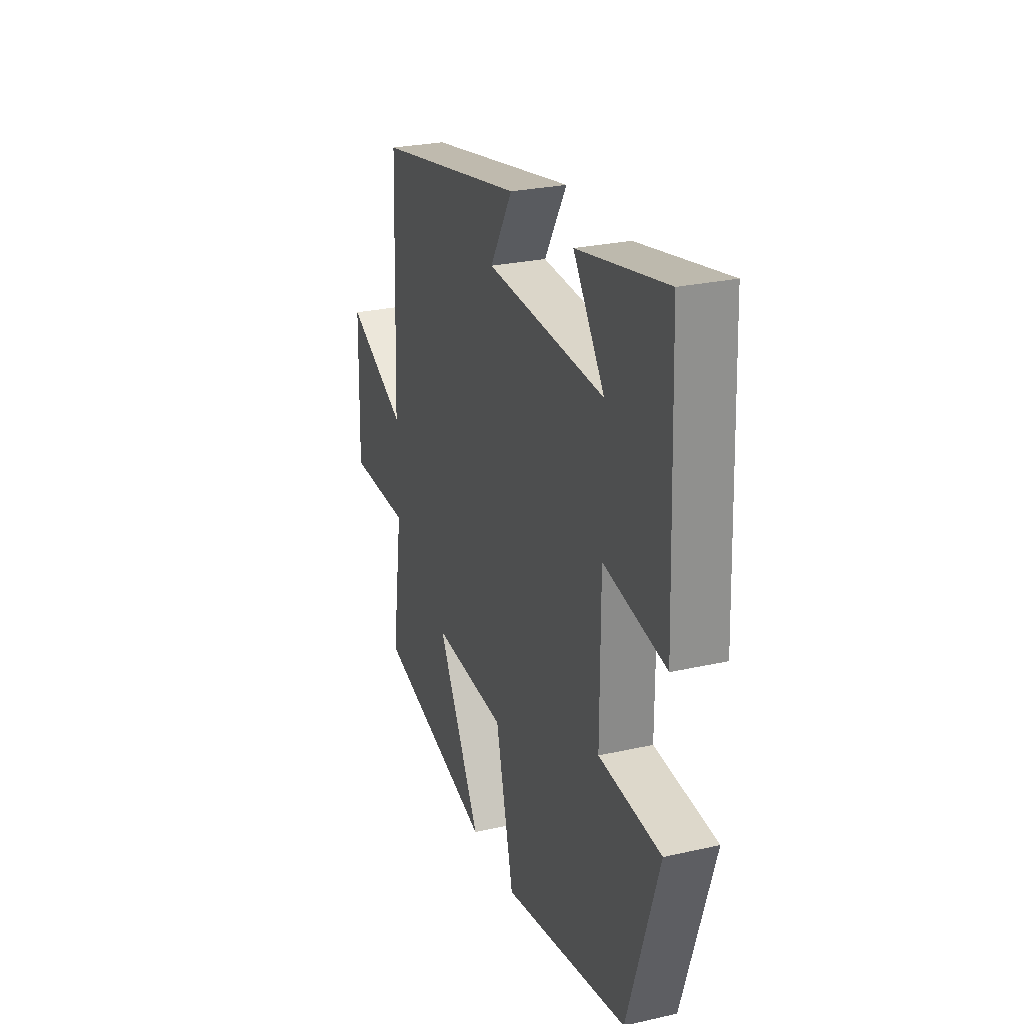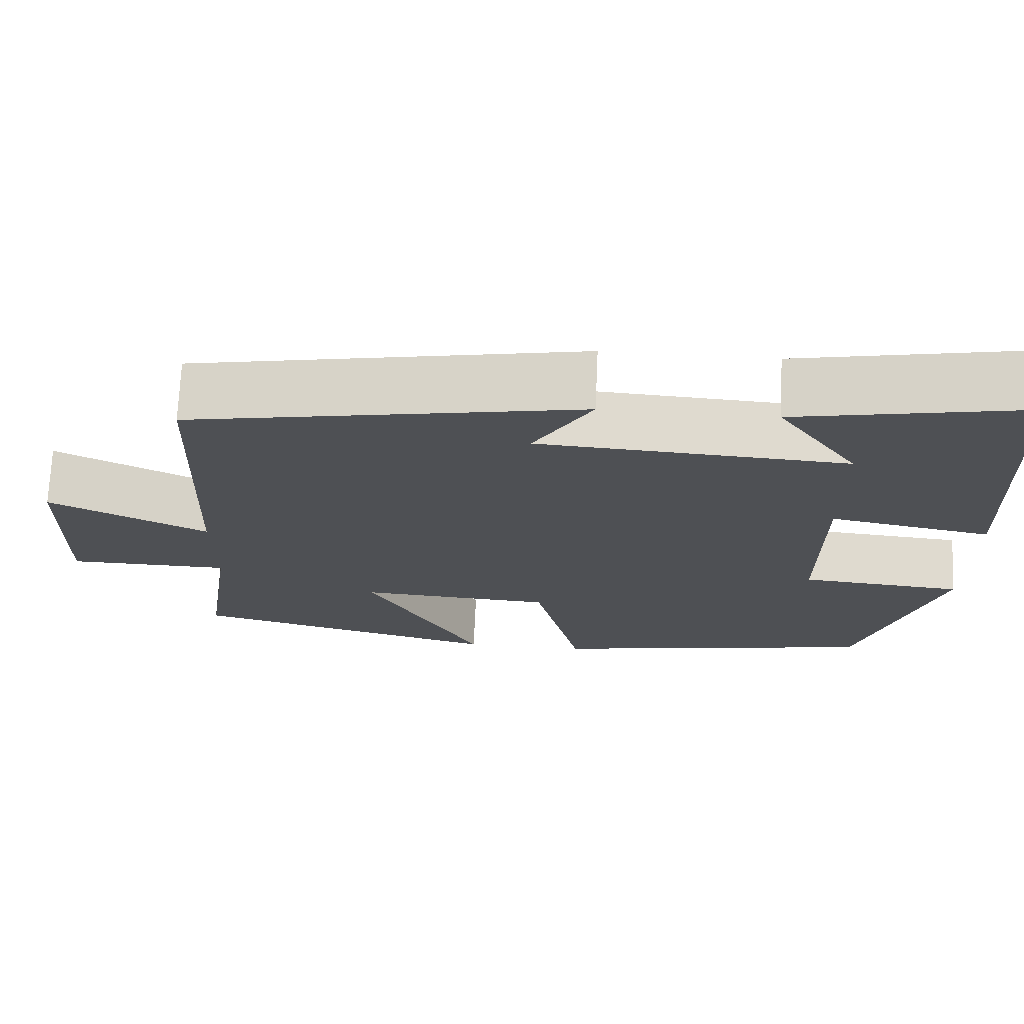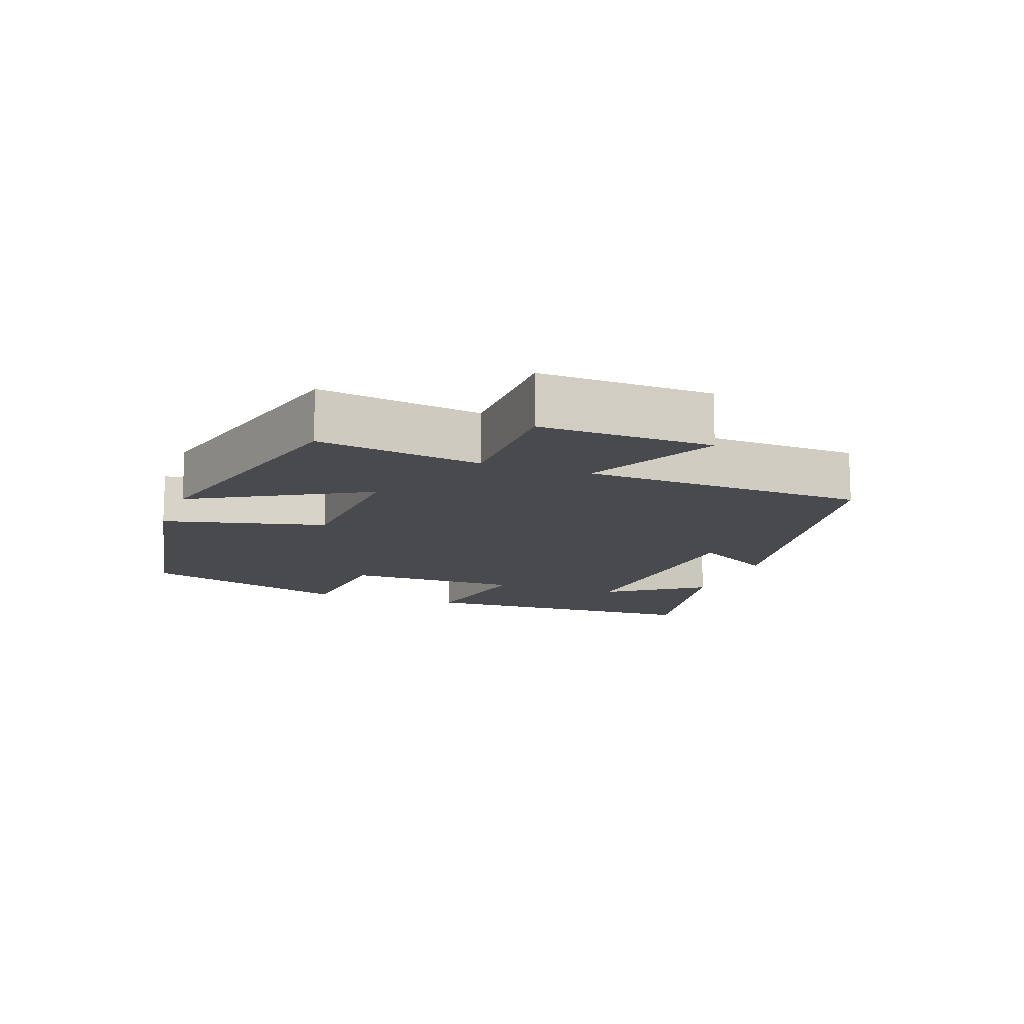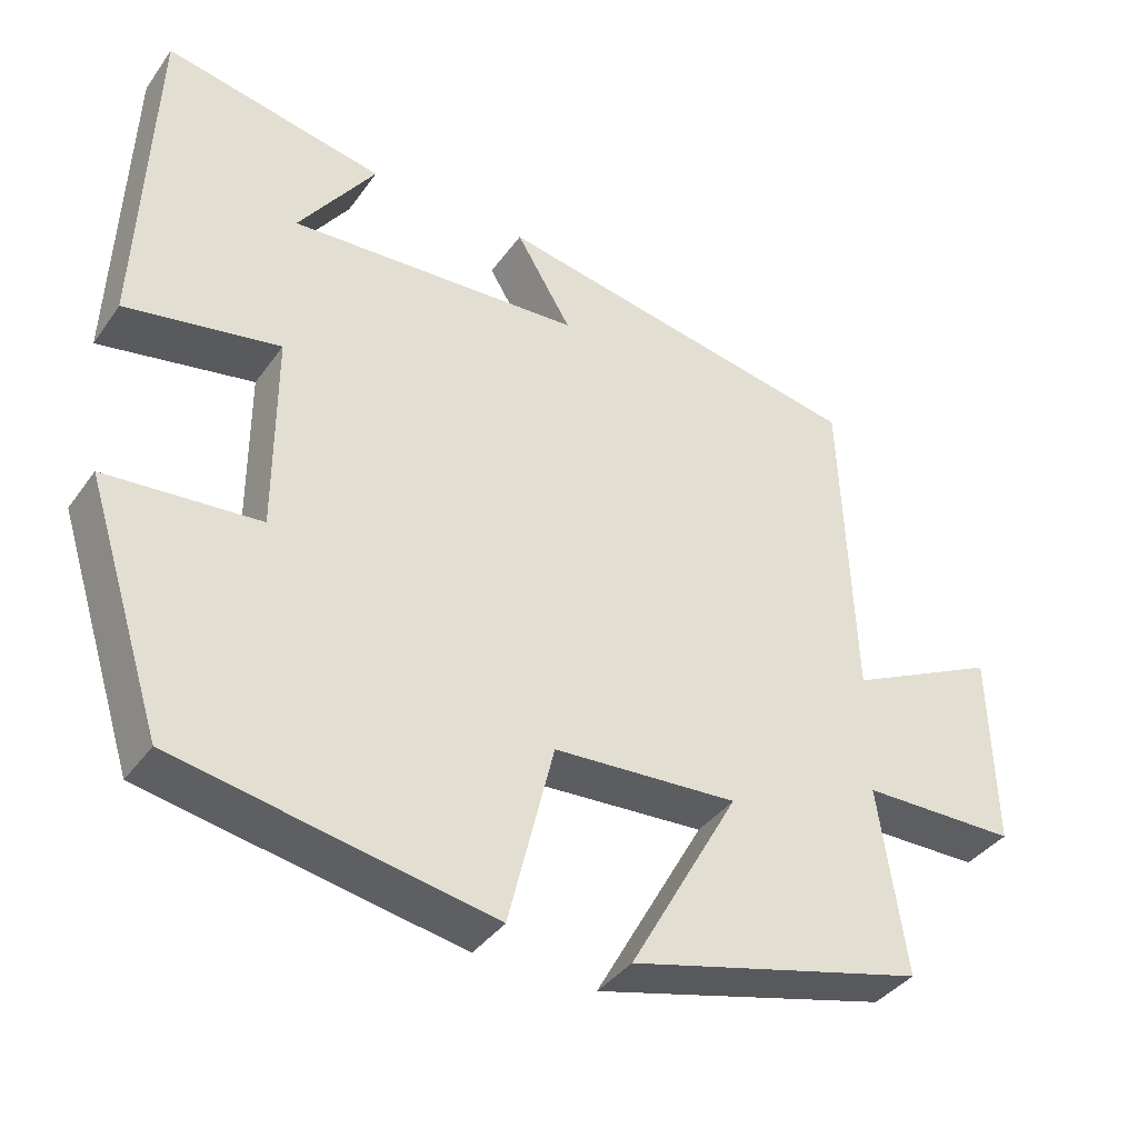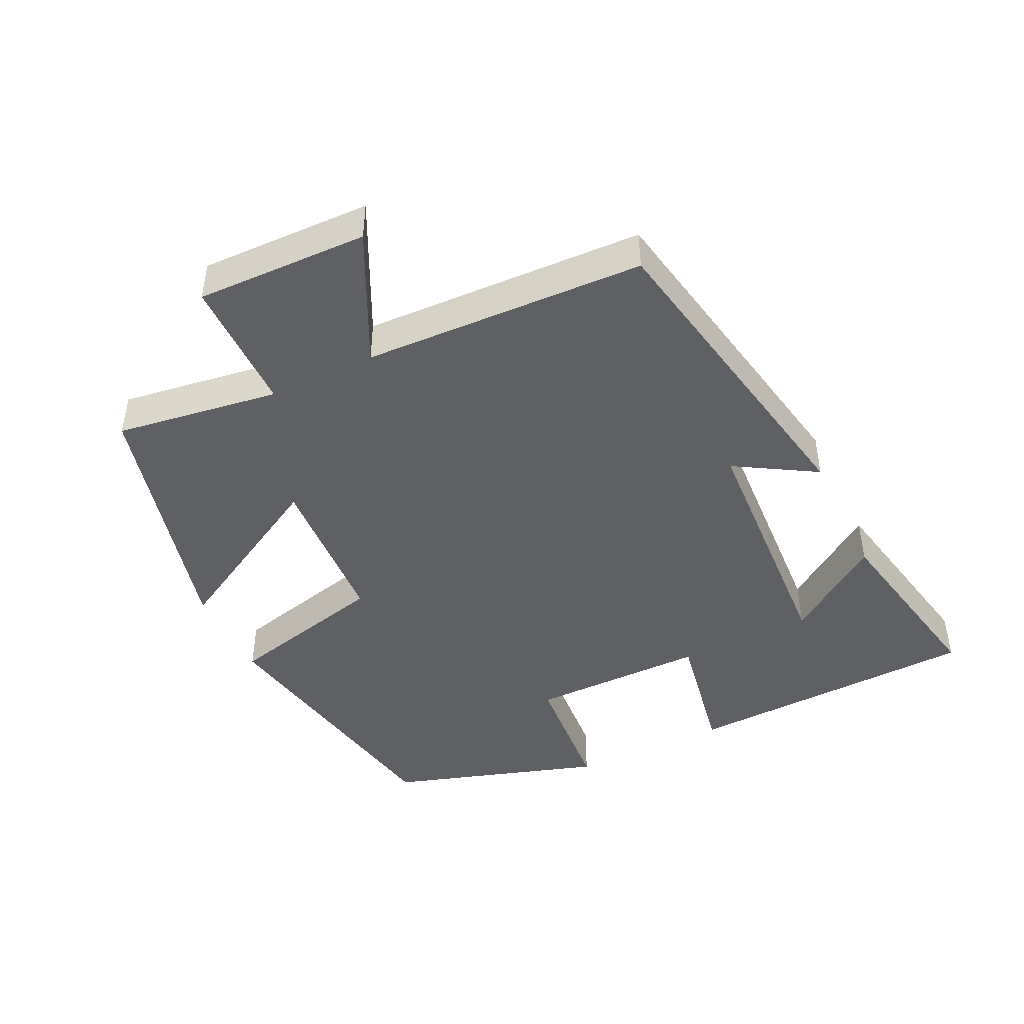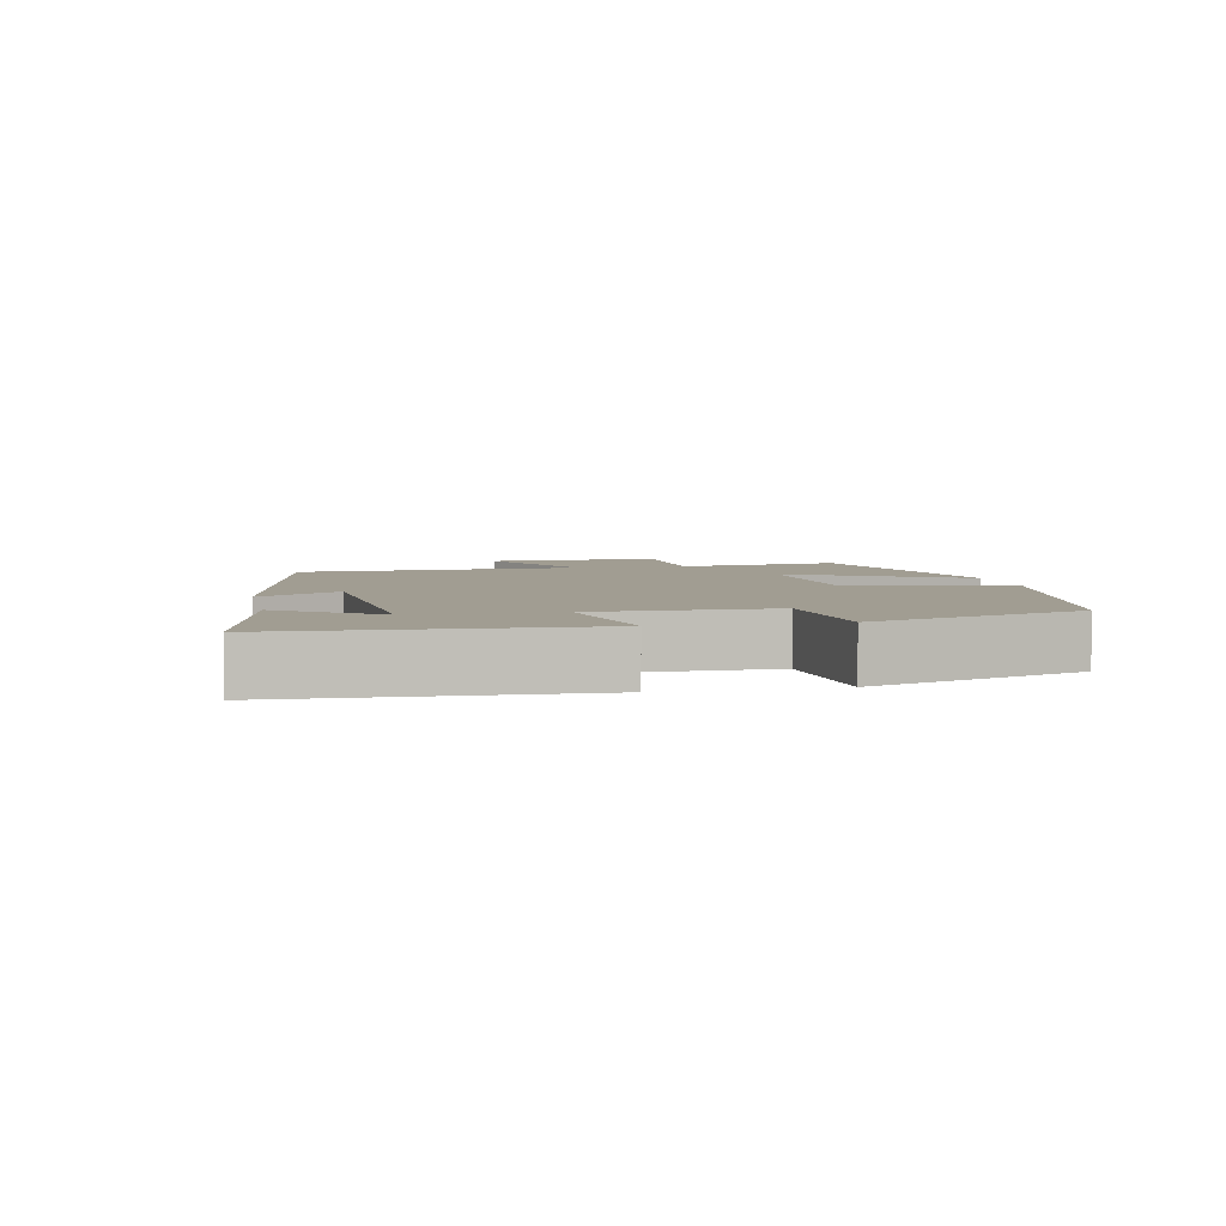
<metadata>
{"format":"obj","ext":"obj","renderer":"f3d","projection":"perspective","resolution":1024,"background":"white","views":[{"elev":26.4,"azim":70.4,"up":"+Z"},{"elev":71.3,"azim":2.6,"up":"+Z"},{"elev":-13.0,"azim":-110.1,"up":"+Y"},{"elev":-38.4,"azim":148.4,"up":"+Z"},{"elev":-45.0,"azim":-64.2,"up":"+Y"},{"elev":4.6,"azim":78.2,"up":"+Y"}]}
</metadata>
<code>
v 0.401 0.07 -0.425
v -0.002 0.07 -0.5
v -0.06 0.07 -0.263
v -0.296 0.07 -0.249
v -0.156 0.07 -0.5
v -0.535 0.07 -0.403
v -0.5 0.07 -0.163
v -0.699 0.07 -0.161
v -0.693 0.07 0.091
v -0.5 0.07 -0.003
v -0.484 0.07 0.41
v -0.005 0.07 0.5
v -0.076 0.07 0.382
v 0.3 0.07 0.36
v 0.201 0.07 0.5
v 0.483 0.07 0.556
v 0.5 0.07 0.123
v 0.303 0.07 0.159
v 0.303 0.07 -0.099
v 0.5 0.07 -0.115
v 0.401 0 -0.425
v -0.002 0 -0.5
v -0.06 0 -0.263
v -0.296 0 -0.249
v -0.156 0 -0.5
v -0.535 0 -0.403
v -0.5 0 -0.163
v -0.699 0 -0.161
v -0.693 0 0.091
v -0.5 0 -0.003
v -0.484 0 0.41
v -0.005 0 0.5
v -0.076 0 0.382
v 0.3 0 0.36
v 0.201 0 0.5
v 0.483 0 0.556
v 0.5 0 0.123
v 0.303 0 0.159
v 0.303 0 -0.099
v 0.5 0 -0.115
f 19 20 1 2
f 18 19 2 3
f 16 17 18
f 14 15 16
f 14 16 18 3
f 10 11 12 13
f 10 13 14 3
f 7 8 9 10
f 4 5 6 7
f 3 4 7 10
f 22 21 40 39
f 23 22 39 38
f 38 37 36
f 36 35 34
f 23 38 36 34
f 33 32 31 30
f 23 34 33 30
f 30 29 28 27
f 27 26 25 24
f 30 27 24 23
f 1 21 22 2
f 2 22 23 3
f 3 23 24 4
f 4 24 25 5
f 5 25 26 6
f 6 26 27 7
f 7 27 28 8
f 8 28 29 9
f 9 29 30 10
f 10 30 31 11
f 11 31 32 12
f 12 32 33 13
f 13 33 34 14
f 14 34 35 15
f 15 35 36 16
f 16 36 37 17
f 17 37 38 18
f 18 38 39 19
f 19 39 40 20
f 20 40 21 1

</code>
